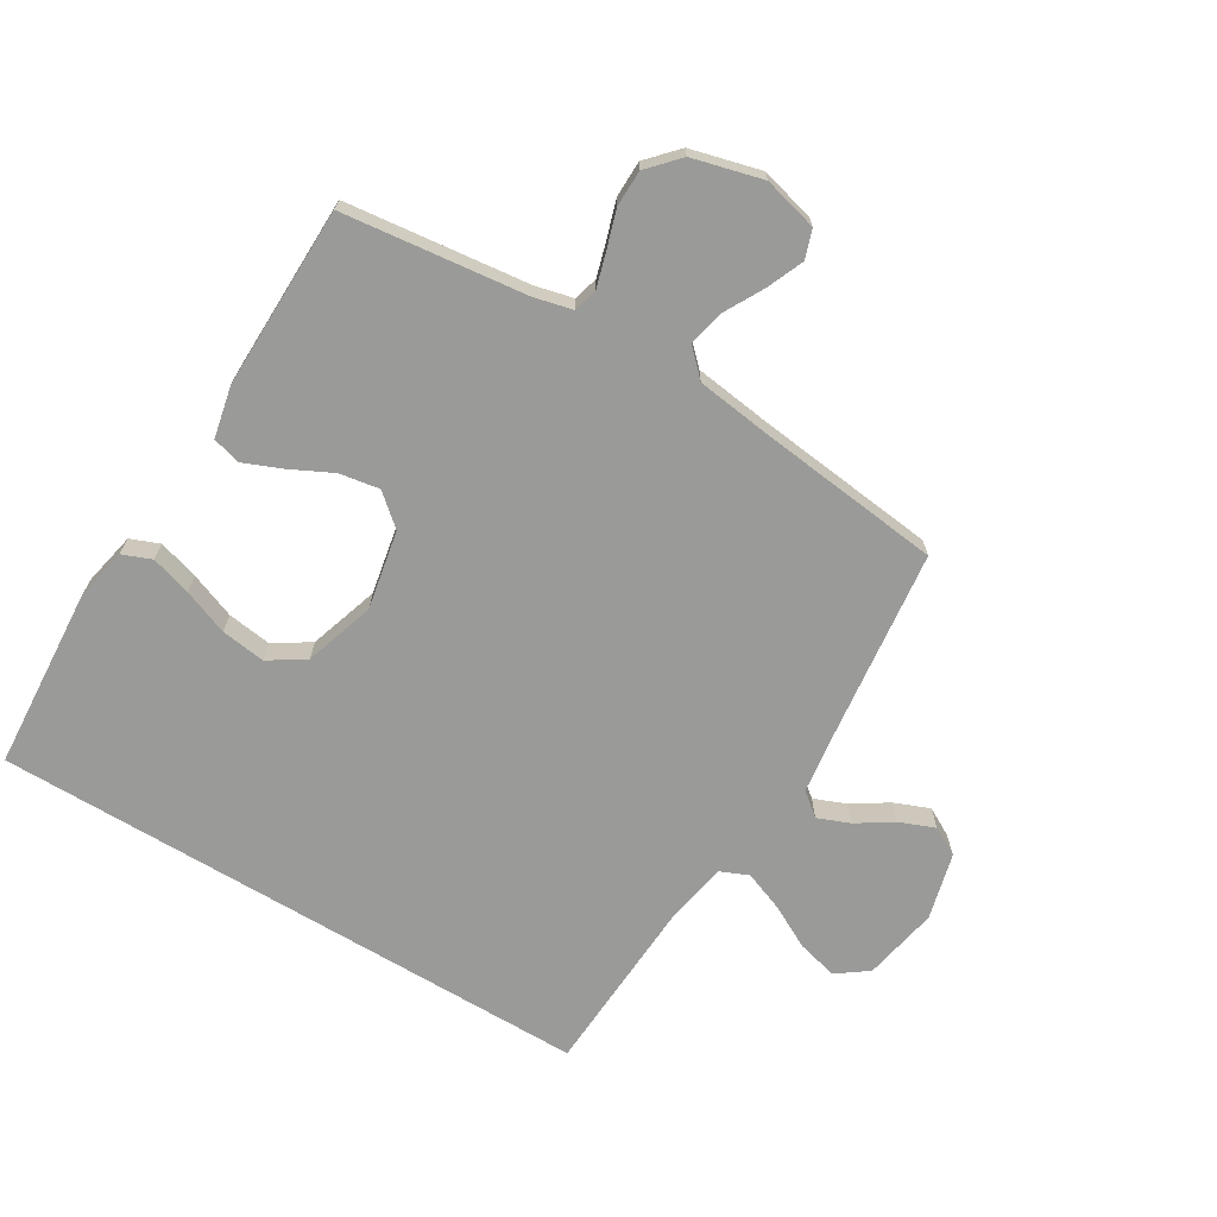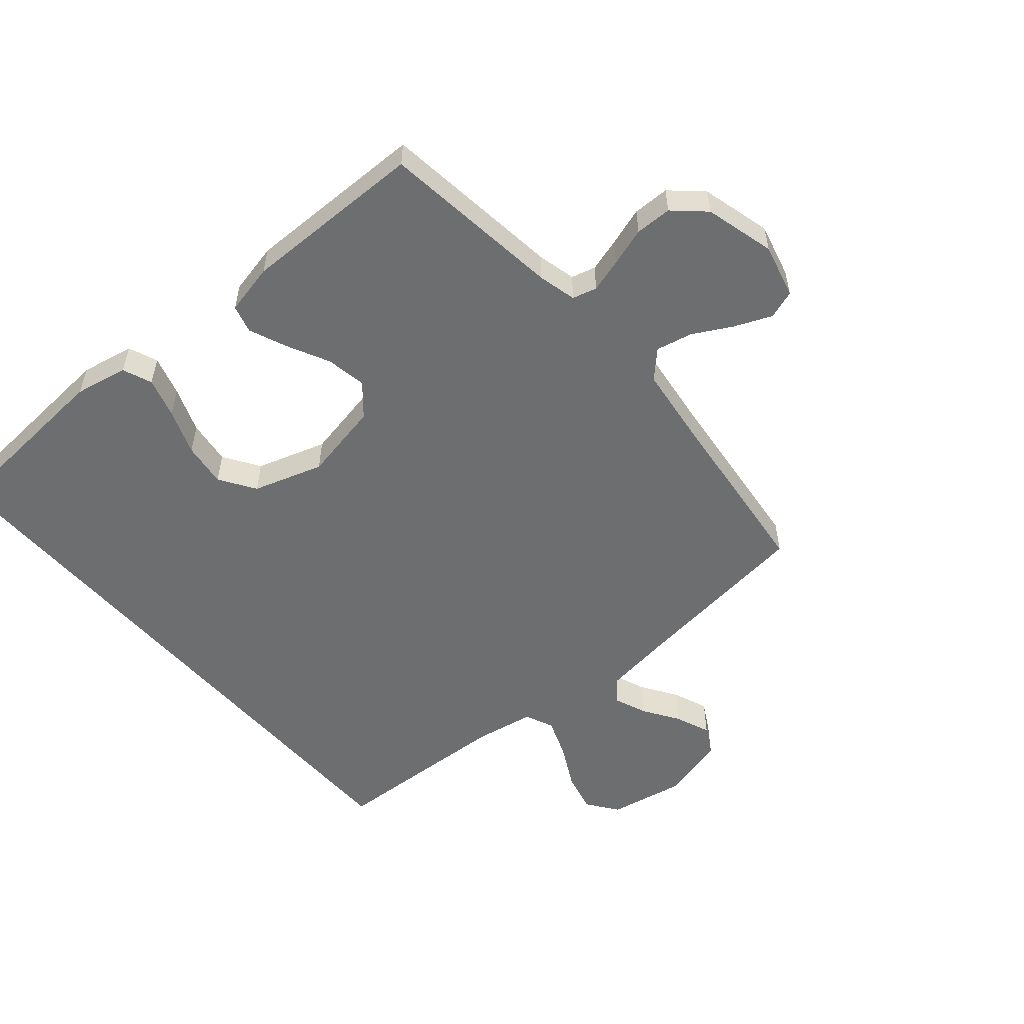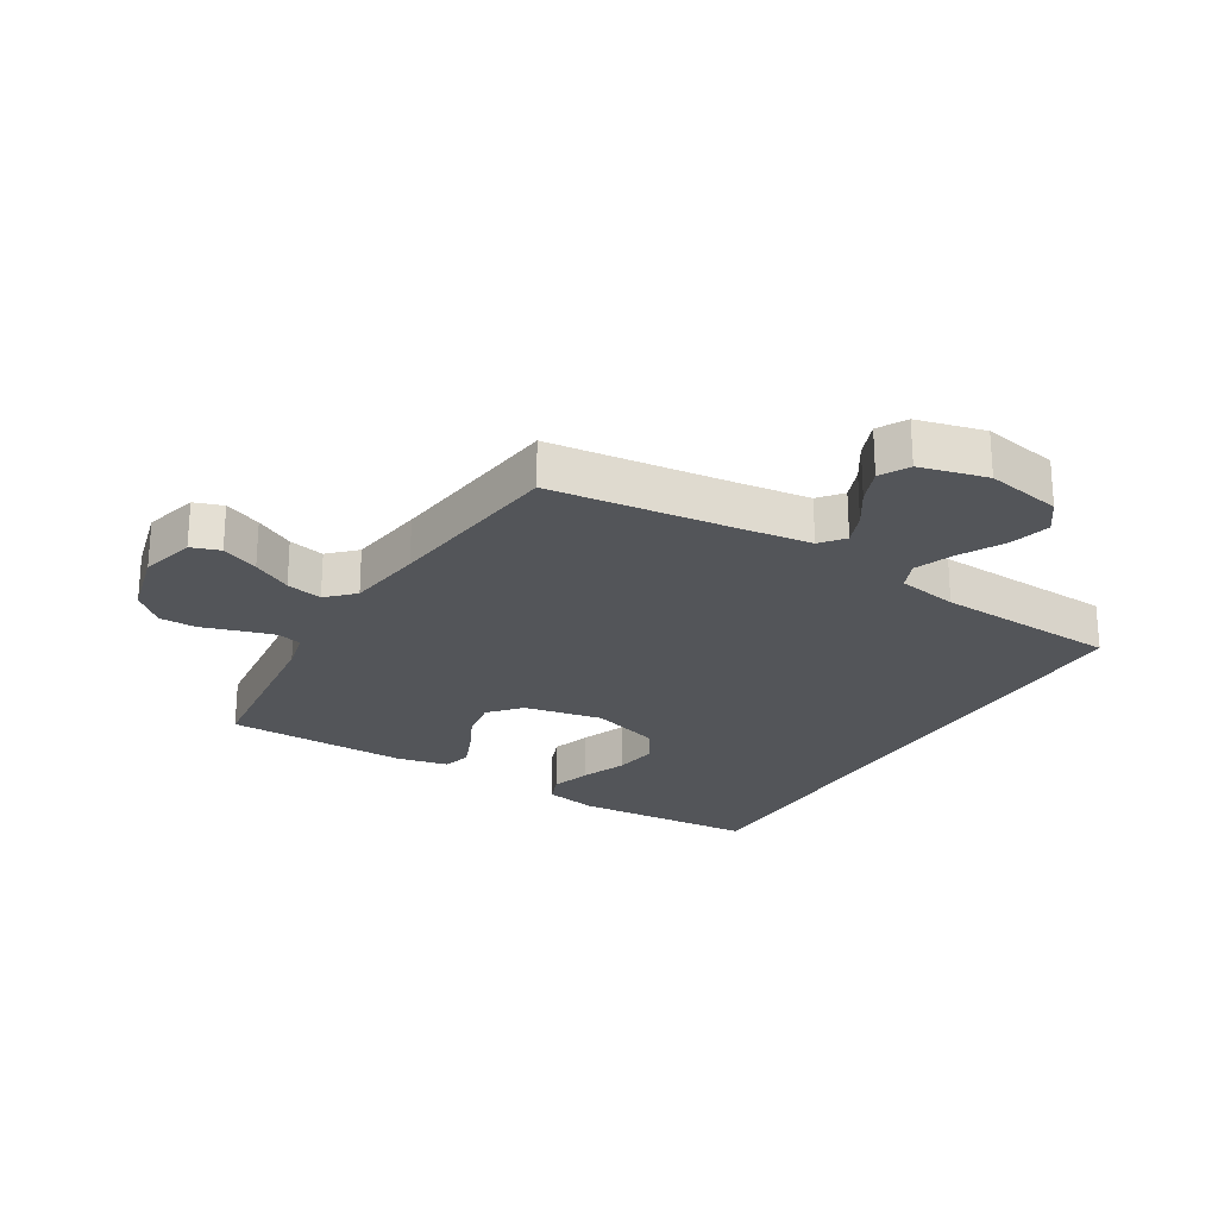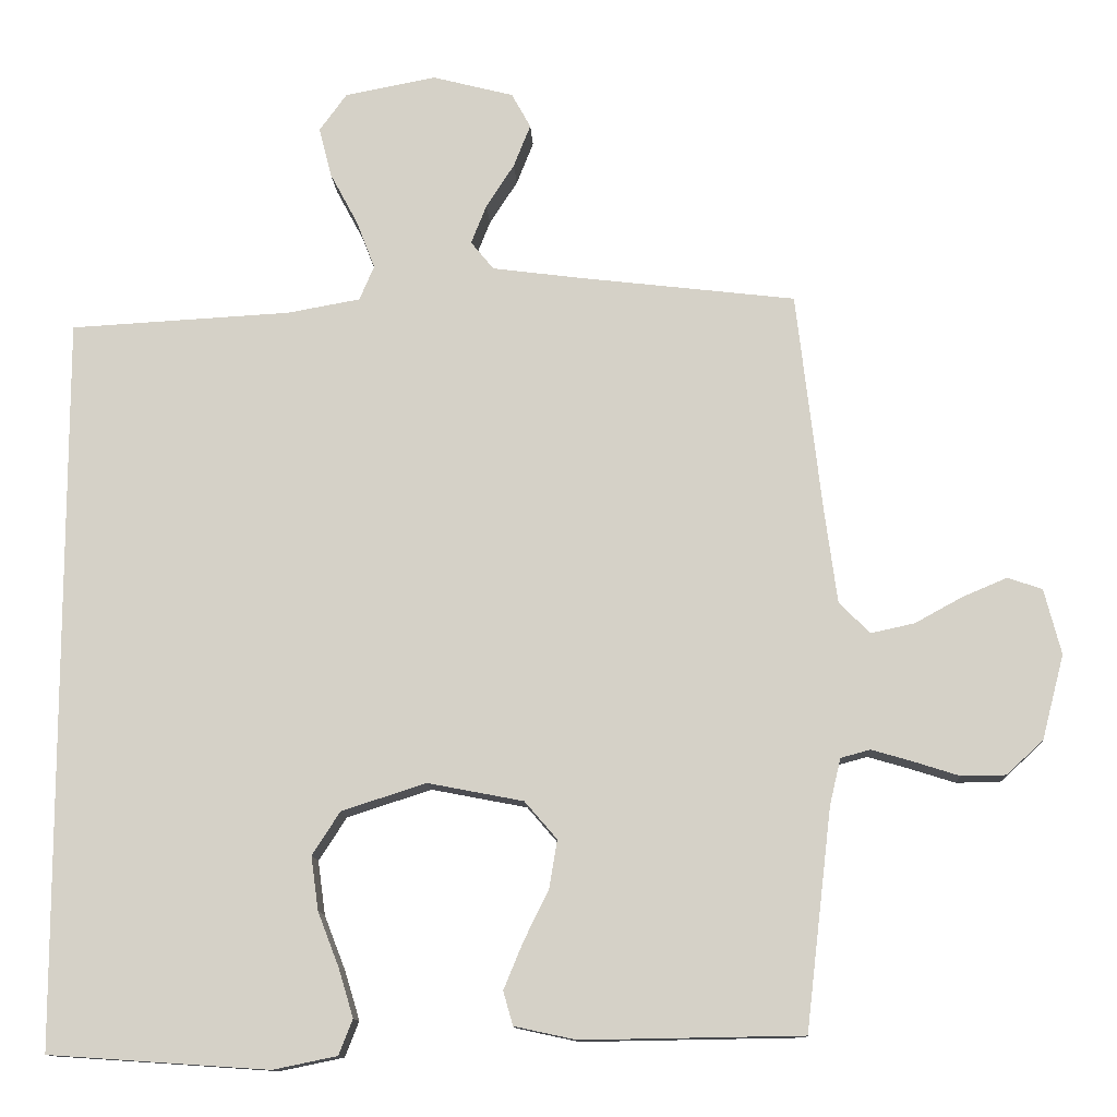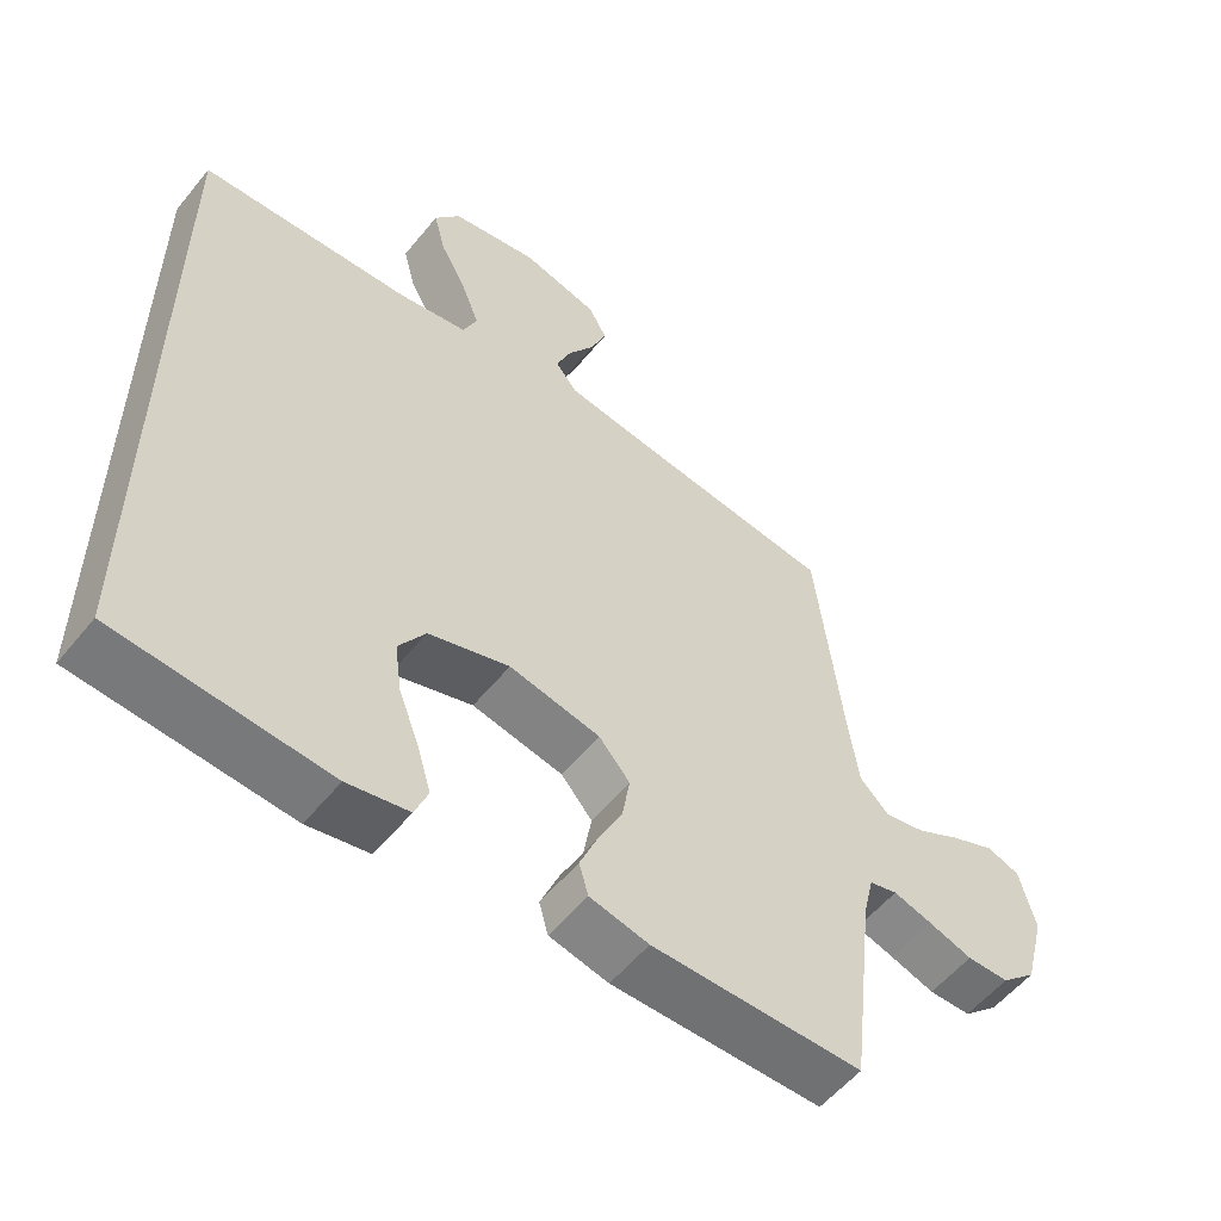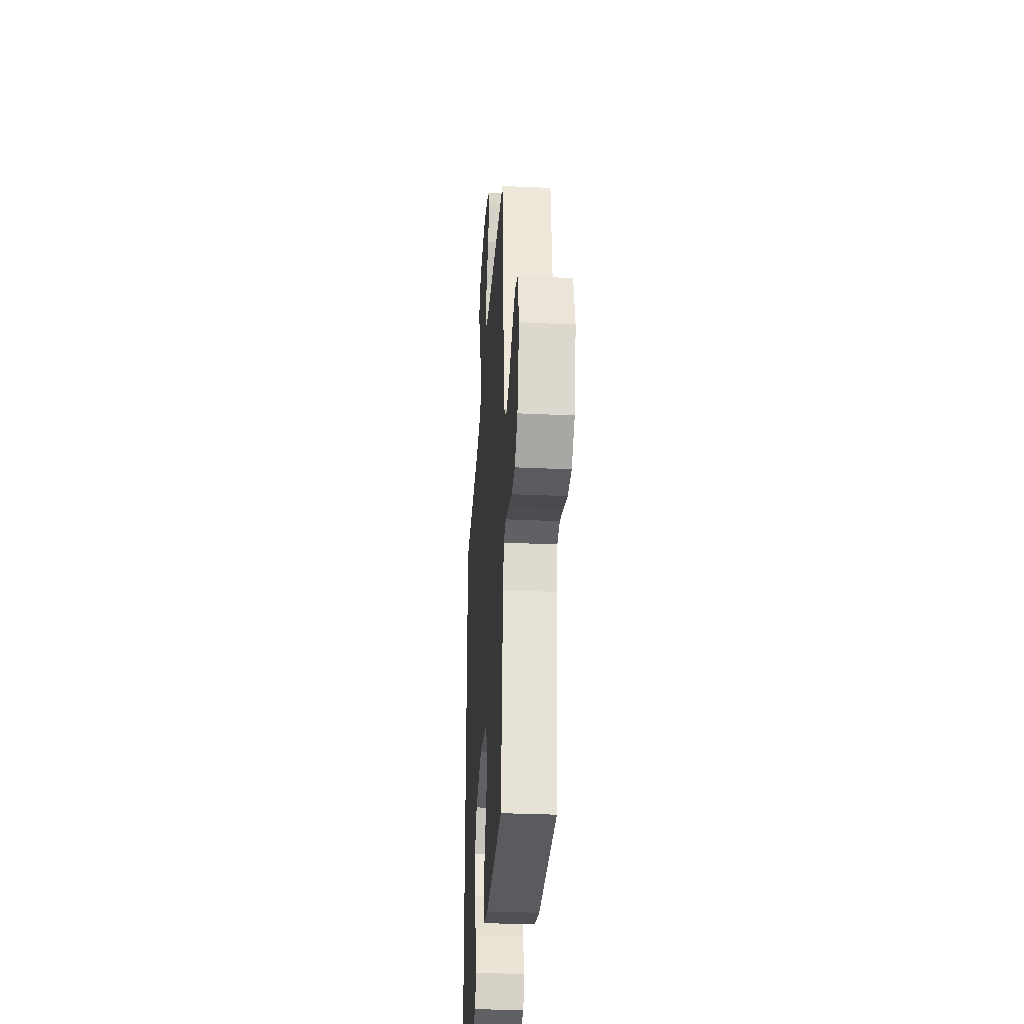
<metadata>
{"format":"obj","ext":"obj","renderer":"f3d","projection":"perspective","resolution":1024,"background":"white","views":[{"elev":-69.2,"azim":-121.0,"up":"+Y"},{"elev":-54.2,"azim":-139.2,"up":"+Y"},{"elev":-24.1,"azim":-31.1,"up":"+Y"},{"elev":-12.1,"azim":-177.3,"up":"+Z"},{"elev":-55.7,"azim":141.5,"up":"+Z"},{"elev":-31.9,"azim":-93.7,"up":"+Z"}]}
</metadata>
<code>
v -0.5 0.07 0.5
v -0.2 0.07 0.535
v -0.085 0.07 0.55
v -0.054 0.07 0.588
v -0.075 0.07 0.641
v -0.113 0.07 0.7
v -0.136 0.07 0.758
v -0.11 0.07 0.805
v 0 0.07 0.833
v 0.124 0.07 0.809
v 0.161 0.07 0.758
v 0.144 0.07 0.691
v 0.106 0.07 0.62
v 0.081 0.07 0.555
v 0.101 0.07 0.508
v 0.2 0.07 0.49
v 0.5 0.07 0.473
v 0.5 0.07 -0.523
v 0.2 0.07 -0.543
v 0.113 0.07 -0.525
v 0.094 0.07 -0.477
v 0.114 0.07 -0.411
v 0.143 0.07 -0.336
v 0.153 0.07 -0.263
v 0.115 0.07 -0.204
v 0 0.07 -0.167
v -0.13 0.07 -0.192
v -0.174 0.07 -0.243
v -0.163 0.07 -0.309
v -0.129 0.07 -0.378
v -0.103 0.07 -0.441
v -0.116 0.07 -0.487
v -0.2 0.07 -0.505
v -0.5 0.07 -0.5
v -0.535 0.07 -0.2
v -0.55 0.07 -0.137
v -0.59 0.07 -0.126
v -0.645 0.07 -0.142
v -0.708 0.07 -0.162
v -0.768 0.07 -0.161
v -0.818 0.07 -0.115
v -0.848 0.07 0
v -0.825 0.07 0.089
v -0.778 0.07 0.105
v -0.717 0.07 0.079
v -0.653 0.07 0.044
v -0.594 0.07 0.031
v -0.552 0.07 0.073
v -0.535 0.07 0.2
v -0.5 0 0.5
v -0.2 0 0.535
v -0.085 0 0.55
v -0.054 0 0.588
v -0.075 0 0.641
v -0.113 0 0.7
v -0.136 0 0.758
v -0.11 0 0.805
v 0 0 0.833
v 0.124 0 0.809
v 0.161 0 0.758
v 0.144 0 0.691
v 0.106 0 0.62
v 0.081 0 0.555
v 0.101 0 0.508
v 0.2 0 0.49
v 0.5 0 0.473
v 0.5 0 -0.523
v 0.2 0 -0.543
v 0.113 0 -0.525
v 0.094 0 -0.477
v 0.114 0 -0.411
v 0.143 0 -0.336
v 0.153 0 -0.263
v 0.115 0 -0.204
v 0 0 -0.167
v -0.13 0 -0.192
v -0.174 0 -0.243
v -0.163 0 -0.309
v -0.129 0 -0.378
v -0.103 0 -0.441
v -0.116 0 -0.487
v -0.2 0 -0.505
v -0.5 0 -0.5
v -0.535 0 -0.2
v -0.55 0 -0.137
v -0.59 0 -0.126
v -0.645 0 -0.142
v -0.708 0 -0.162
v -0.768 0 -0.161
v -0.818 0 -0.115
v -0.848 0 0
v -0.825 0 0.089
v -0.778 0 0.105
v -0.717 0 0.079
v -0.653 0 0.044
v -0.594 0 0.031
v -0.552 0 0.073
v -0.535 0 0.2
f 44 45 46
f 43 44 46
f 42 43 46
f 41 42 46
f 40 41 46
f 39 40 46
f 38 39 46
f 37 38 46 47
f 36 37 47 48
f 33 34 35
f 32 33 35
f 31 32 35
f 30 31 35
f 29 30 35
f 36 48 49
f 35 36 49
f 29 35 49
f 28 29 49
f 21 22 23
f 20 21 23
f 19 20 23
f 18 19 23
f 17 18 23
f 17 23 24
f 16 17 24 25
f 11 12 13
f 10 11 13
f 9 10 13
f 8 9 13
f 7 8 13
f 6 7 13
f 5 6 13
f 4 5 13 14
f 3 4 14 15
f 49 1 2
f 28 49 2
f 27 28 2
f 15 16 25 26
f 15 26 27
f 3 15 27
f 2 3 27
f 95 94 93
f 95 93 92
f 95 92 91
f 95 91 90
f 95 90 89
f 95 89 88
f 95 88 87
f 96 95 87 86
f 97 96 86 85
f 84 83 82
f 84 82 81
f 84 81 80
f 84 80 79
f 84 79 78
f 98 97 85
f 98 85 84
f 98 84 78
f 98 78 77
f 72 71 70
f 72 70 69
f 72 69 68
f 72 68 67
f 72 67 66
f 73 72 66
f 74 73 66 65
f 62 61 60
f 62 60 59
f 62 59 58
f 62 58 57
f 62 57 56
f 62 56 55
f 62 55 54
f 63 62 54 53
f 64 63 53 52
f 51 50 98
f 51 98 77
f 51 77 76
f 75 74 65 64
f 76 75 64
f 76 64 52
f 76 52 51
f 1 50 51 2
f 2 51 52 3
f 3 52 53 4
f 4 53 54 5
f 5 54 55 6
f 6 55 56 7
f 7 56 57 8
f 8 57 58 9
f 9 58 59 10
f 10 59 60 11
f 11 60 61 12
f 12 61 62 13
f 13 62 63 14
f 14 63 64 15
f 15 64 65 16
f 16 65 66 17
f 17 66 67 18
f 18 67 68 19
f 19 68 69 20
f 20 69 70 21
f 21 70 71 22
f 22 71 72 23
f 23 72 73 24
f 24 73 74 25
f 25 74 75 26
f 26 75 76 27
f 27 76 77 28
f 28 77 78 29
f 29 78 79 30
f 30 79 80 31
f 31 80 81 32
f 32 81 82 33
f 33 82 83 34
f 34 83 84 35
f 35 84 85 36
f 36 85 86 37
f 37 86 87 38
f 38 87 88 39
f 39 88 89 40
f 40 89 90 41
f 41 90 91 42
f 42 91 92 43
f 43 92 93 44
f 44 93 94 45
f 45 94 95 46
f 46 95 96 47
f 47 96 97 48
f 48 97 98 49
f 49 98 50 1

</code>
